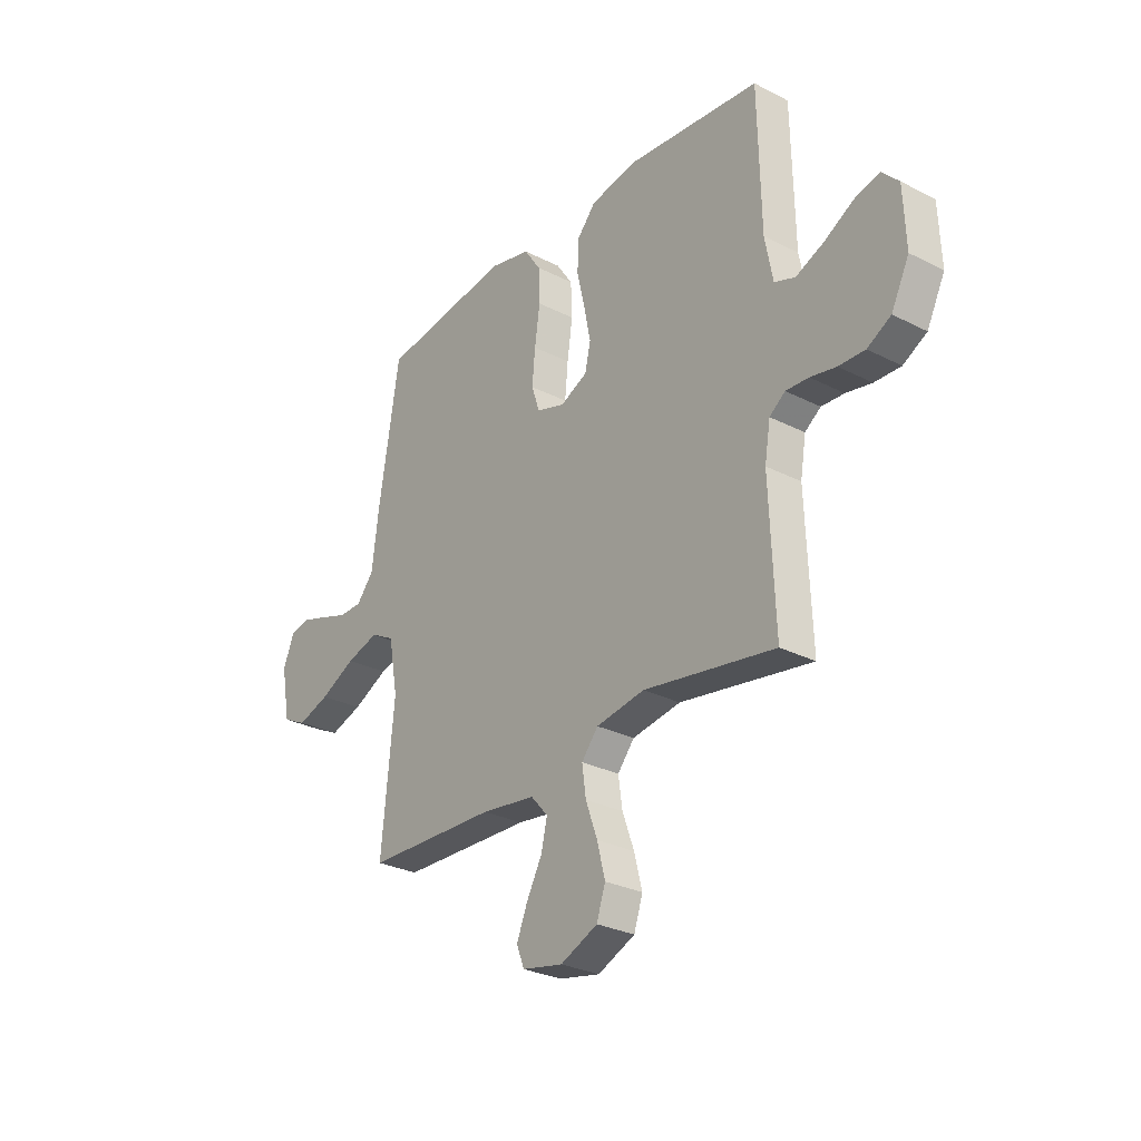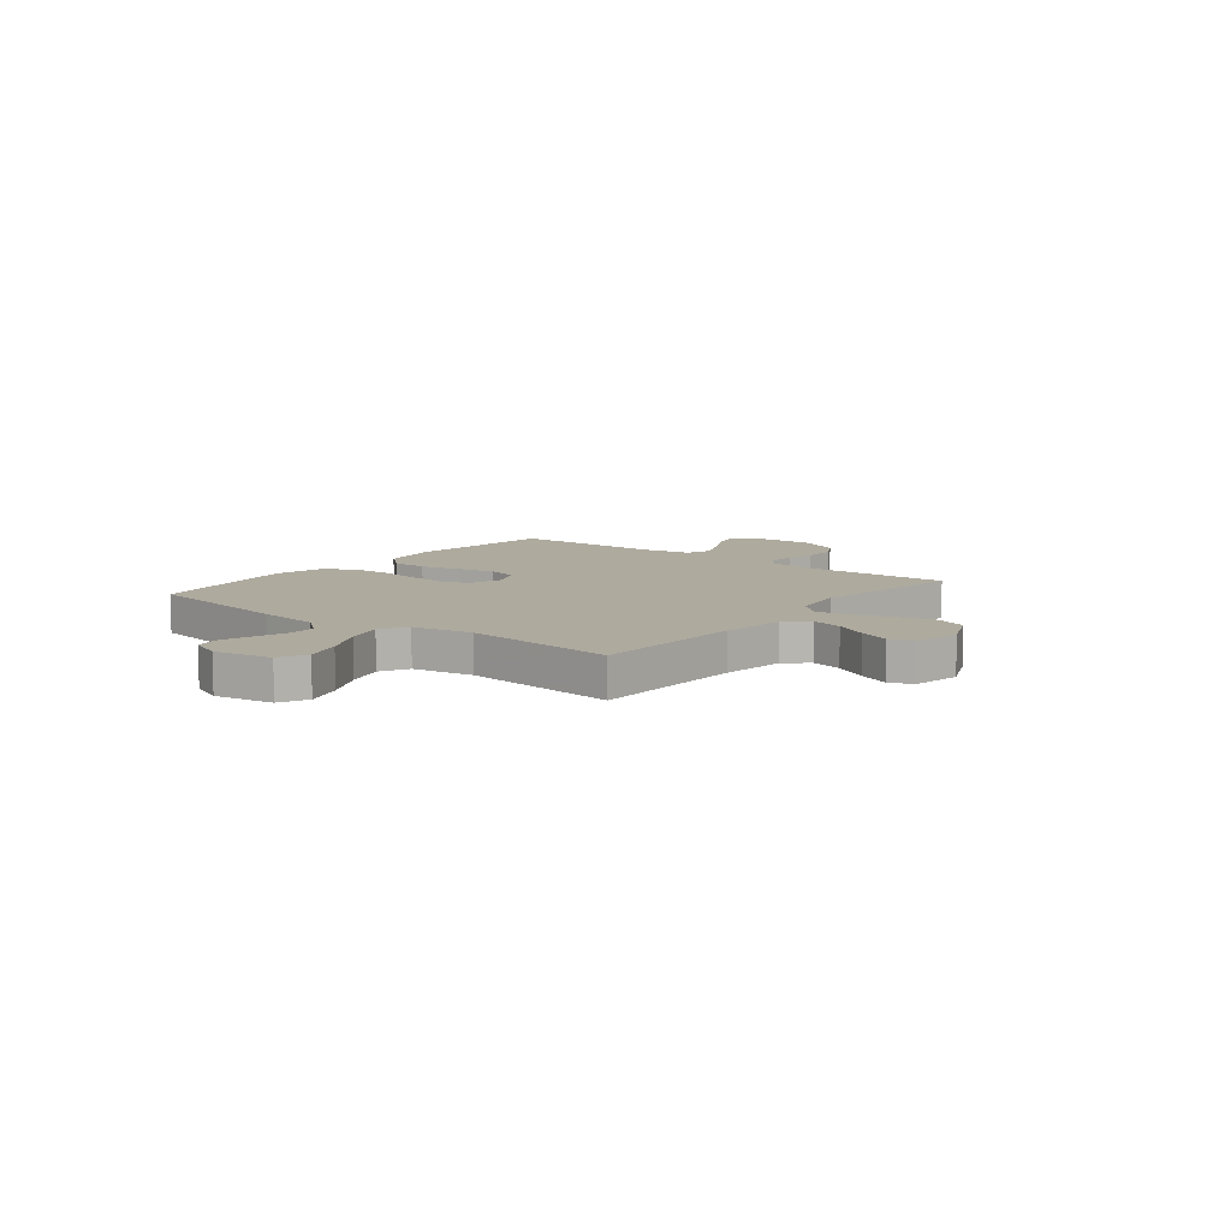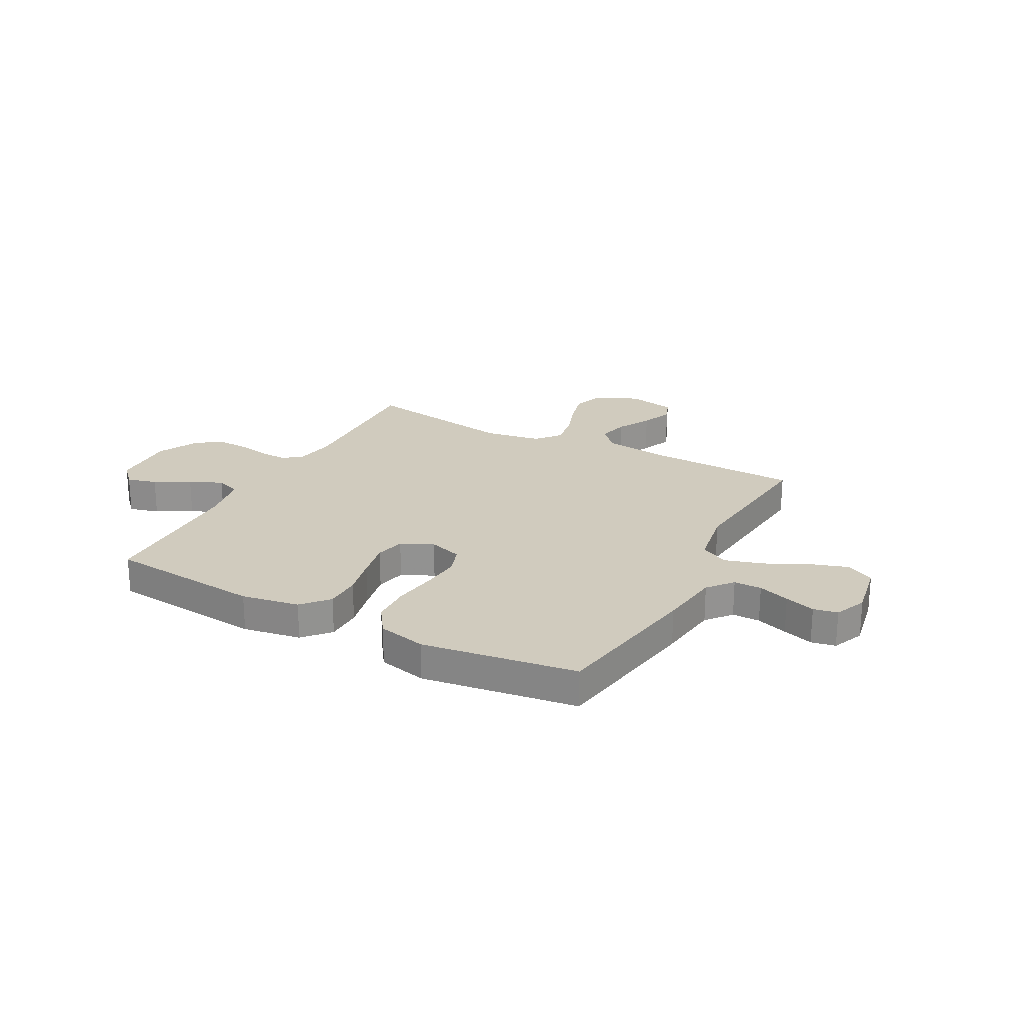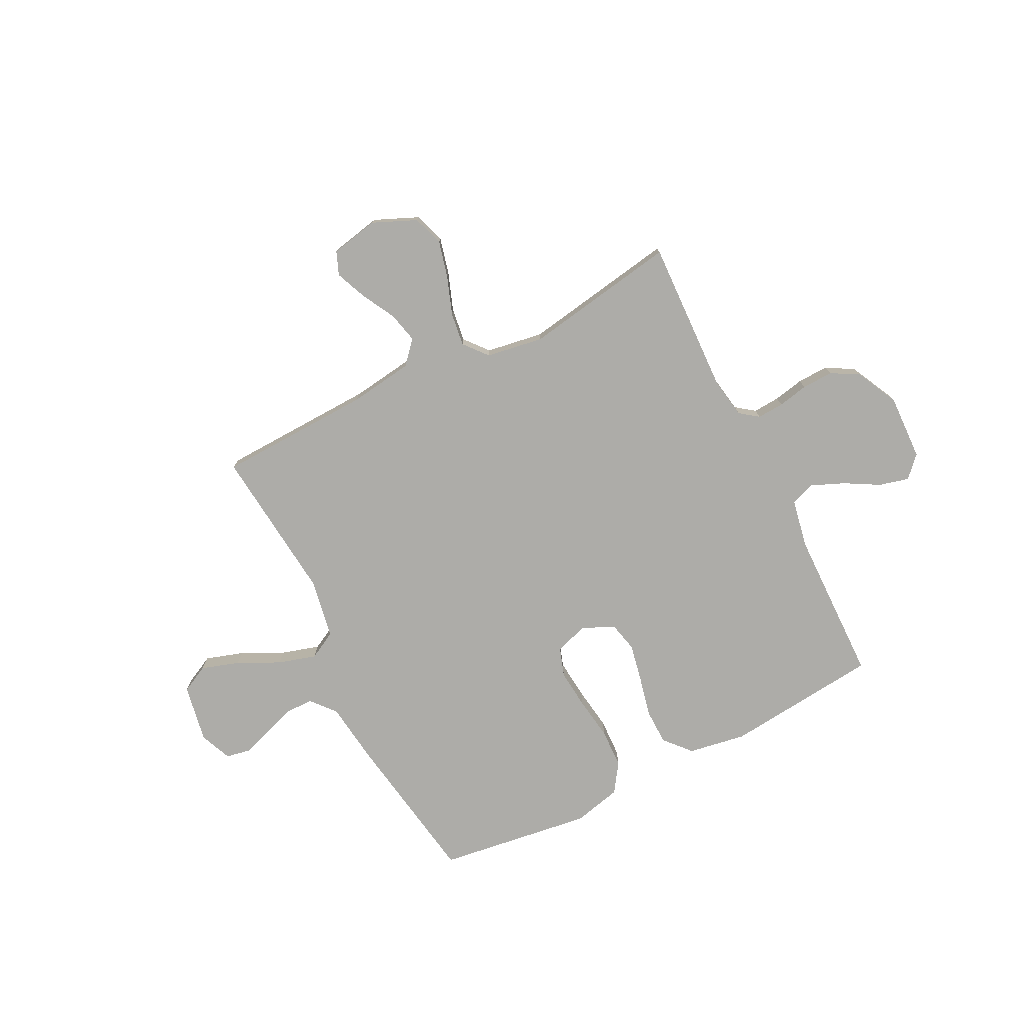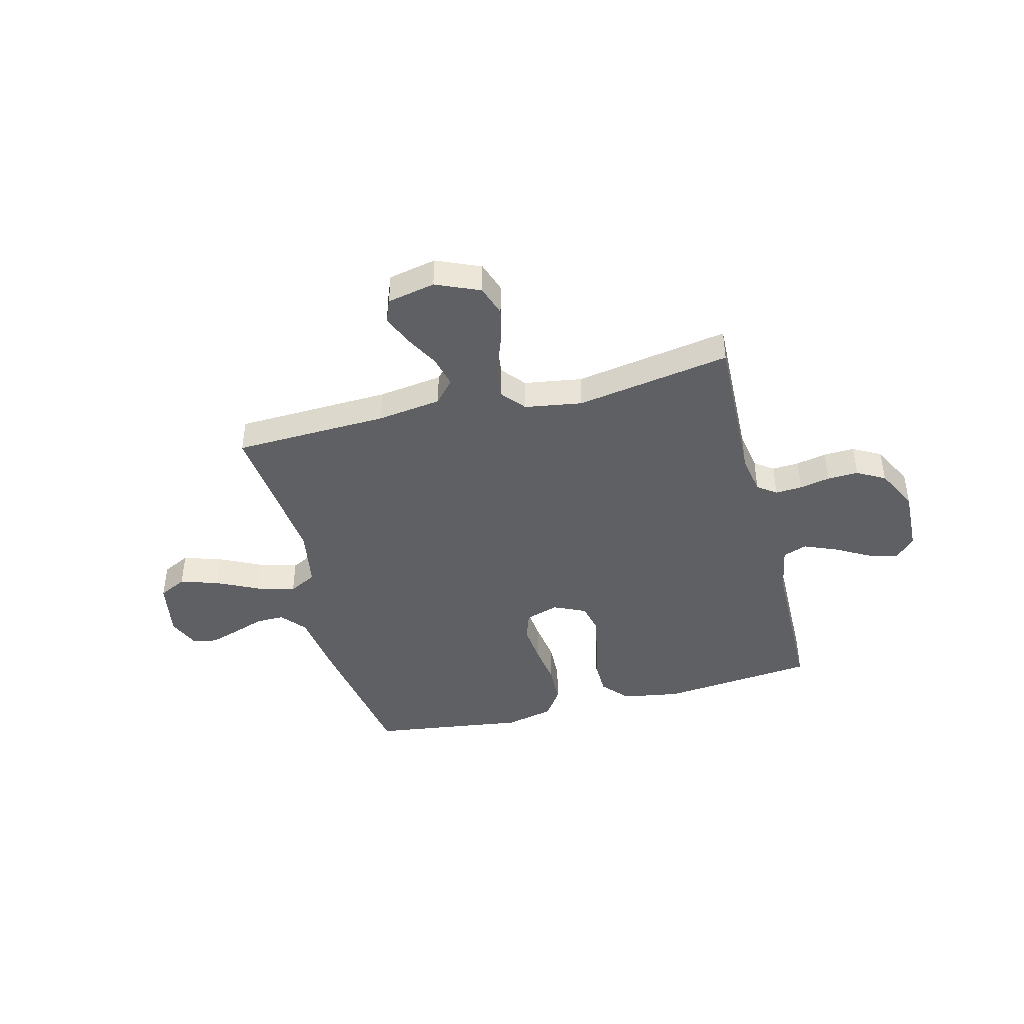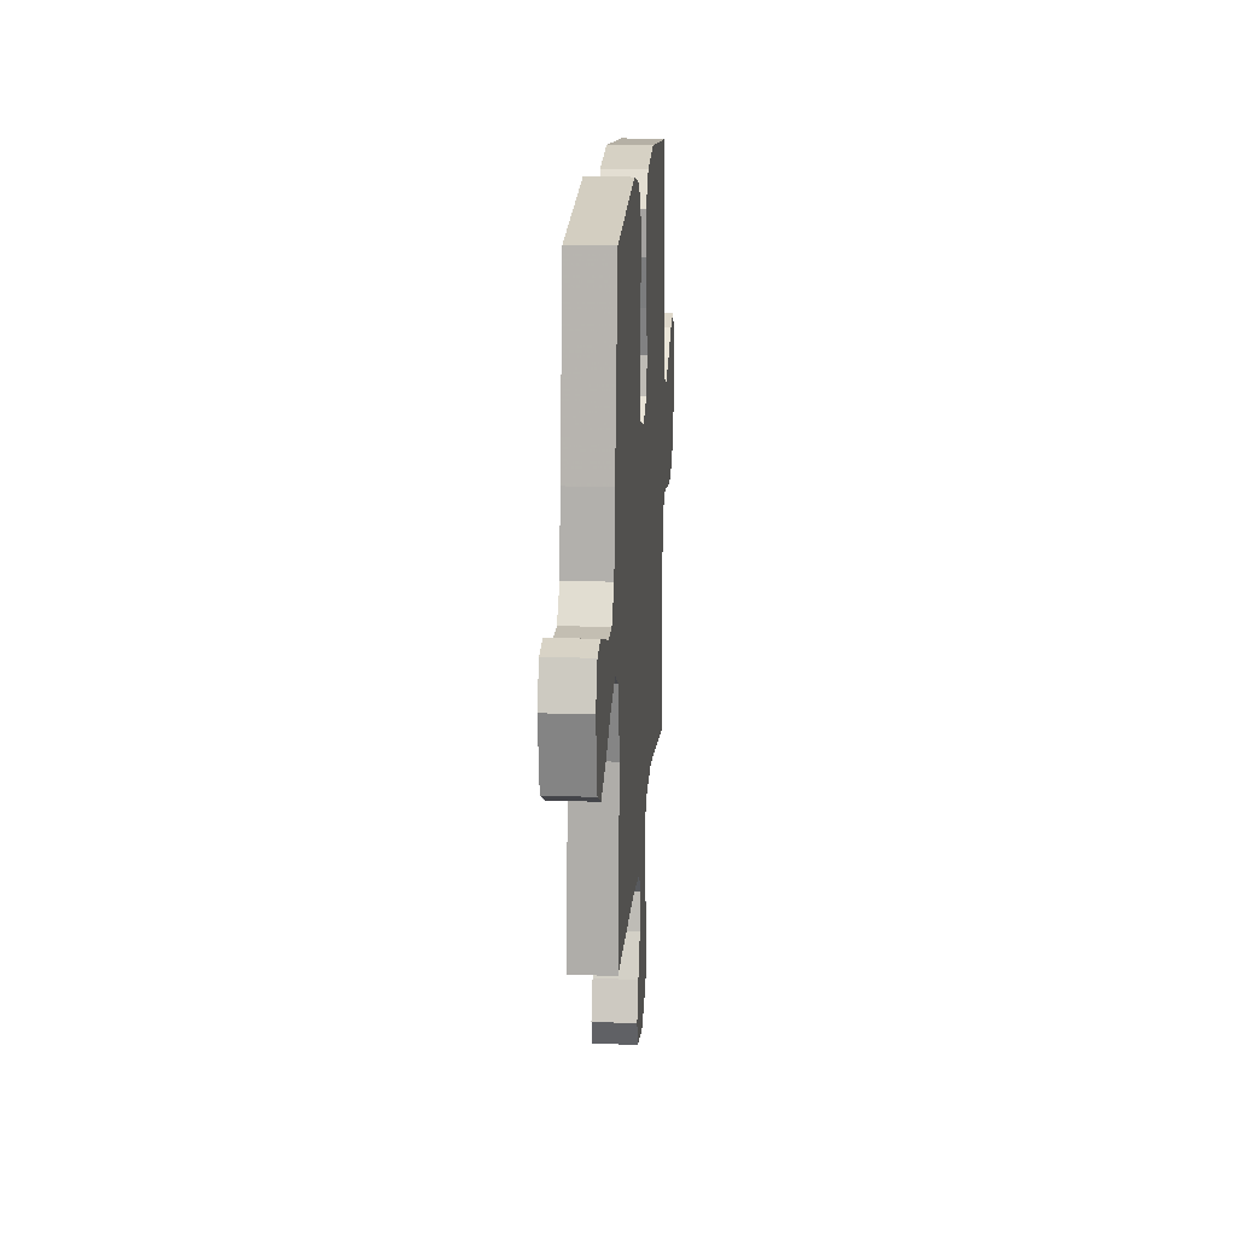
<metadata>
{"format":"obj","ext":"obj","renderer":"f3d","projection":"perspective","resolution":1024,"background":"white","views":[{"elev":-28.6,"azim":-127.5,"up":"+Z"},{"elev":9.2,"azim":128.3,"up":"+Y"},{"elev":23.4,"azim":28.1,"up":"+Y"},{"elev":-76.6,"azim":-153.1,"up":"+Y"},{"elev":-42.9,"azim":-165.5,"up":"+Y"},{"elev":17.4,"azim":94.3,"up":"+Z"}]}
</metadata>
<code>
v -0.5 0.07 -0.5
v -0.488 0.07 -0.2
v -0.501 0.07 -0.122
v -0.537 0.07 -0.095
v -0.589 0.07 -0.098
v -0.648 0.07 -0.11
v -0.708 0.07 -0.112
v -0.762 0.07 -0.082
v -0.803 0.07 0
v -0.798 0.07 0.128
v -0.76 0.07 0.168
v -0.702 0.07 0.153
v -0.635 0.07 0.115
v -0.571 0.07 0.088
v -0.524 0.07 0.105
v -0.506 0.07 0.2
v -0.5 0.07 0.5
v -0.2 0.07 0.53
v -0.088 0.07 0.511
v -0.043 0.07 0.46
v -0.042 0.07 0.39
v -0.06 0.07 0.312
v -0.075 0.07 0.238
v -0.062 0.07 0.18
v 0 0.07 0.151
v 0.065 0.07 0.172
v 0.084 0.07 0.228
v 0.077 0.07 0.304
v 0.065 0.07 0.388
v 0.068 0.07 0.464
v 0.106 0.07 0.52
v 0.2 0.07 0.542
v 0.5 0.07 0.5
v 0.548 0.07 0.2
v 0.563 0.07 0.079
v 0.603 0.07 0.031
v 0.657 0.07 0.031
v 0.718 0.07 0.052
v 0.777 0.07 0.071
v 0.824 0.07 0.062
v 0.85 0.07 0
v 0.829 0.07 -0.113
v 0.775 0.07 -0.14
v 0.701 0.07 -0.116
v 0.62 0.07 -0.076
v 0.546 0.07 -0.054
v 0.492 0.07 -0.083
v 0.471 0.07 -0.2
v 0.5 0.07 -0.5
v 0.2 0.07 -0.51
v 0.076 0.07 -0.527
v 0.037 0.07 -0.571
v 0.051 0.07 -0.631
v 0.086 0.07 -0.696
v 0.111 0.07 -0.757
v 0.093 0.07 -0.802
v 0 0.07 -0.821
v -0.085 0.07 -0.784
v -0.105 0.07 -0.724
v -0.087 0.07 -0.653
v -0.06 0.07 -0.579
v -0.051 0.07 -0.514
v -0.089 0.07 -0.468
v -0.2 0.07 -0.45
v -0.5 0 -0.5
v -0.488 0 -0.2
v -0.501 0 -0.122
v -0.537 0 -0.095
v -0.589 0 -0.098
v -0.648 0 -0.11
v -0.708 0 -0.112
v -0.762 0 -0.082
v -0.803 0 0
v -0.798 0 0.128
v -0.76 0 0.168
v -0.702 0 0.153
v -0.635 0 0.115
v -0.571 0 0.088
v -0.524 0 0.105
v -0.506 0 0.2
v -0.5 0 0.5
v -0.2 0 0.53
v -0.088 0 0.511
v -0.043 0 0.46
v -0.042 0 0.39
v -0.06 0 0.312
v -0.075 0 0.238
v -0.062 0 0.18
v 0 0 0.151
v 0.065 0 0.172
v 0.084 0 0.228
v 0.077 0 0.304
v 0.065 0 0.388
v 0.068 0 0.464
v 0.106 0 0.52
v 0.2 0 0.542
v 0.5 0 0.5
v 0.548 0 0.2
v 0.563 0 0.079
v 0.603 0 0.031
v 0.657 0 0.031
v 0.718 0 0.052
v 0.777 0 0.071
v 0.824 0 0.062
v 0.85 0 0
v 0.829 0 -0.113
v 0.775 0 -0.14
v 0.701 0 -0.116
v 0.62 0 -0.076
v 0.546 0 -0.054
v 0.492 0 -0.083
v 0.471 0 -0.2
v 0.5 0 -0.5
v 0.2 0 -0.51
v 0.076 0 -0.527
v 0.037 0 -0.571
v 0.051 0 -0.631
v 0.086 0 -0.696
v 0.111 0 -0.757
v 0.093 0 -0.802
v 0 0 -0.821
v -0.085 0 -0.784
v -0.105 0 -0.724
v -0.087 0 -0.653
v -0.06 0 -0.579
v -0.051 0 -0.514
v -0.089 0 -0.468
v -0.2 0 -0.45
f 59 60 61
f 58 59 61
f 57 58 61
f 56 57 61
f 55 56 61
f 54 55 61
f 53 54 61
f 52 53 61 62
f 51 52 62 63
f 48 49 50
f 50 51 63
f 48 50 63
f 47 48 63
f 43 44 45
f 42 43 45
f 41 42 45
f 40 41 45
f 39 40 45
f 38 39 45
f 37 38 45
f 36 37 45 46
f 35 36 46 47
f 34 35 47
f 33 34 47
f 32 33 47
f 31 32 47
f 30 31 47
f 29 30 47
f 28 29 47
f 20 21 22
f 19 20 22
f 18 19 22
f 17 18 22
f 16 17 22
f 15 16 22 23
f 14 15 23 24
f 11 12 13
f 10 11 13
f 9 10 13
f 8 9 13
f 7 8 13
f 6 7 13
f 5 6 13
f 4 5 13 14
f 14 24 25
f 4 14 25
f 3 4 25
f 64 1 2
f 3 25 26
f 2 3 26
f 64 2 26
f 63 64 26
f 47 63 26 27
f 27 28 47
f 125 124 123
f 125 123 122
f 125 122 121
f 125 121 120
f 125 120 119
f 125 119 118
f 125 118 117
f 126 125 117 116
f 127 126 116 115
f 114 113 112
f 127 115 114
f 127 114 112
f 127 112 111
f 109 108 107
f 109 107 106
f 109 106 105
f 109 105 104
f 109 104 103
f 109 103 102
f 109 102 101
f 110 109 101 100
f 111 110 100 99
f 111 99 98
f 111 98 97
f 111 97 96
f 111 96 95
f 111 95 94
f 111 94 93
f 111 93 92
f 86 85 84
f 86 84 83
f 86 83 82
f 86 82 81
f 86 81 80
f 87 86 80 79
f 88 87 79 78
f 77 76 75
f 77 75 74
f 77 74 73
f 77 73 72
f 77 72 71
f 77 71 70
f 77 70 69
f 78 77 69 68
f 89 88 78
f 89 78 68
f 89 68 67
f 66 65 128
f 90 89 67
f 90 67 66
f 90 66 128
f 90 128 127
f 91 90 127 111
f 111 92 91
f 1 65 66 2
f 2 66 67 3
f 3 67 68 4
f 4 68 69 5
f 5 69 70 6
f 6 70 71 7
f 7 71 72 8
f 8 72 73 9
f 9 73 74 10
f 10 74 75 11
f 11 75 76 12
f 12 76 77 13
f 13 77 78 14
f 14 78 79 15
f 15 79 80 16
f 16 80 81 17
f 17 81 82 18
f 18 82 83 19
f 19 83 84 20
f 20 84 85 21
f 21 85 86 22
f 22 86 87 23
f 23 87 88 24
f 24 88 89 25
f 25 89 90 26
f 26 90 91 27
f 27 91 92 28
f 28 92 93 29
f 29 93 94 30
f 30 94 95 31
f 31 95 96 32
f 32 96 97 33
f 33 97 98 34
f 34 98 99 35
f 35 99 100 36
f 36 100 101 37
f 37 101 102 38
f 38 102 103 39
f 39 103 104 40
f 40 104 105 41
f 41 105 106 42
f 42 106 107 43
f 43 107 108 44
f 44 108 109 45
f 45 109 110 46
f 46 110 111 47
f 47 111 112 48
f 48 112 113 49
f 49 113 114 50
f 50 114 115 51
f 51 115 116 52
f 52 116 117 53
f 53 117 118 54
f 54 118 119 55
f 55 119 120 56
f 56 120 121 57
f 57 121 122 58
f 58 122 123 59
f 59 123 124 60
f 60 124 125 61
f 61 125 126 62
f 62 126 127 63
f 63 127 128 64
f 64 128 65 1

</code>
